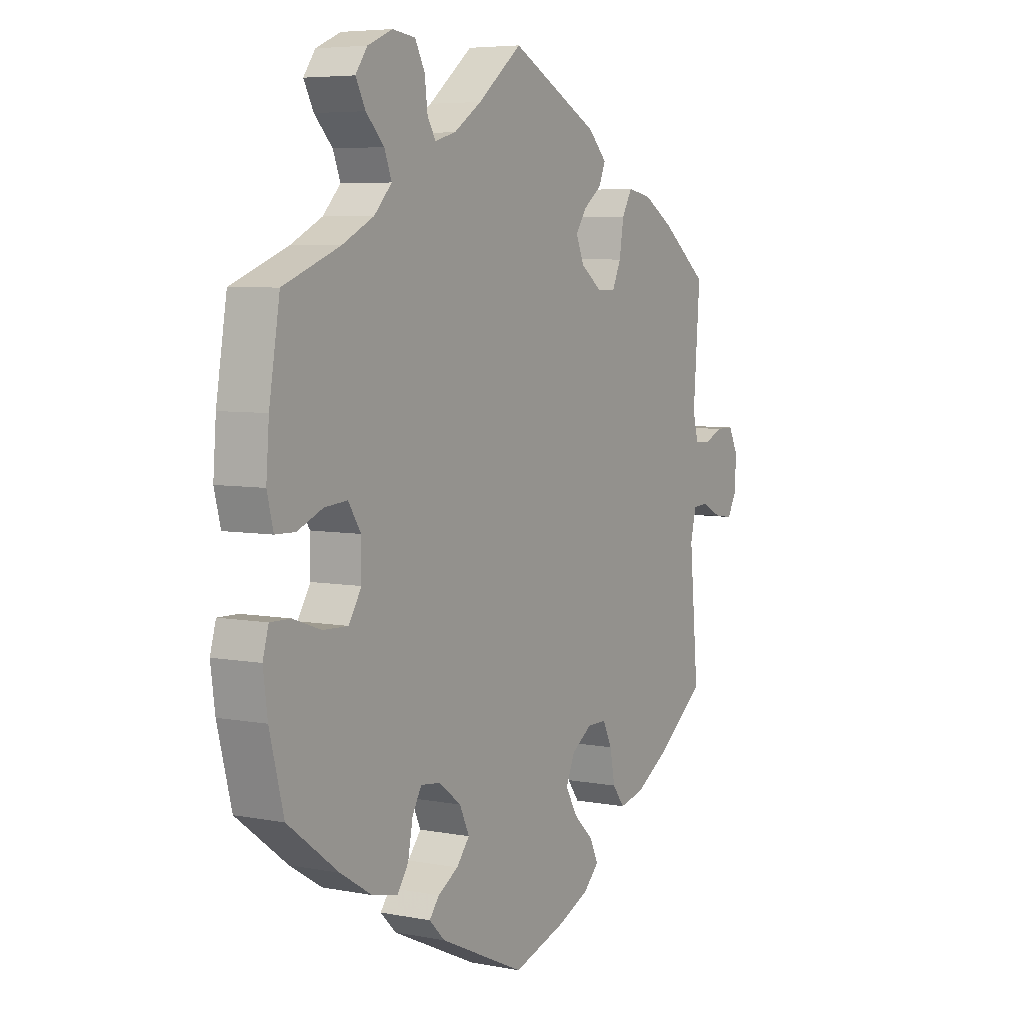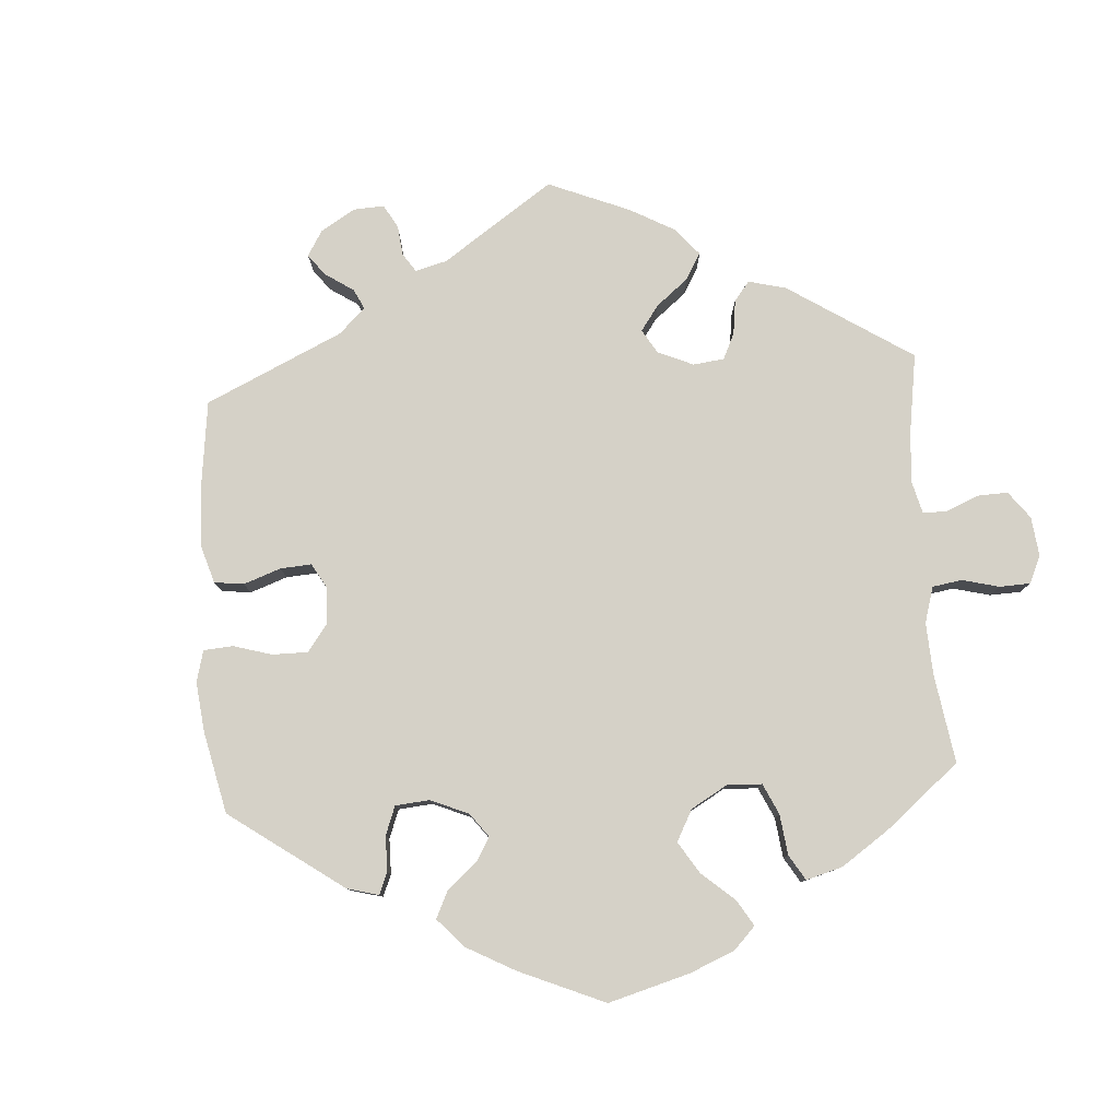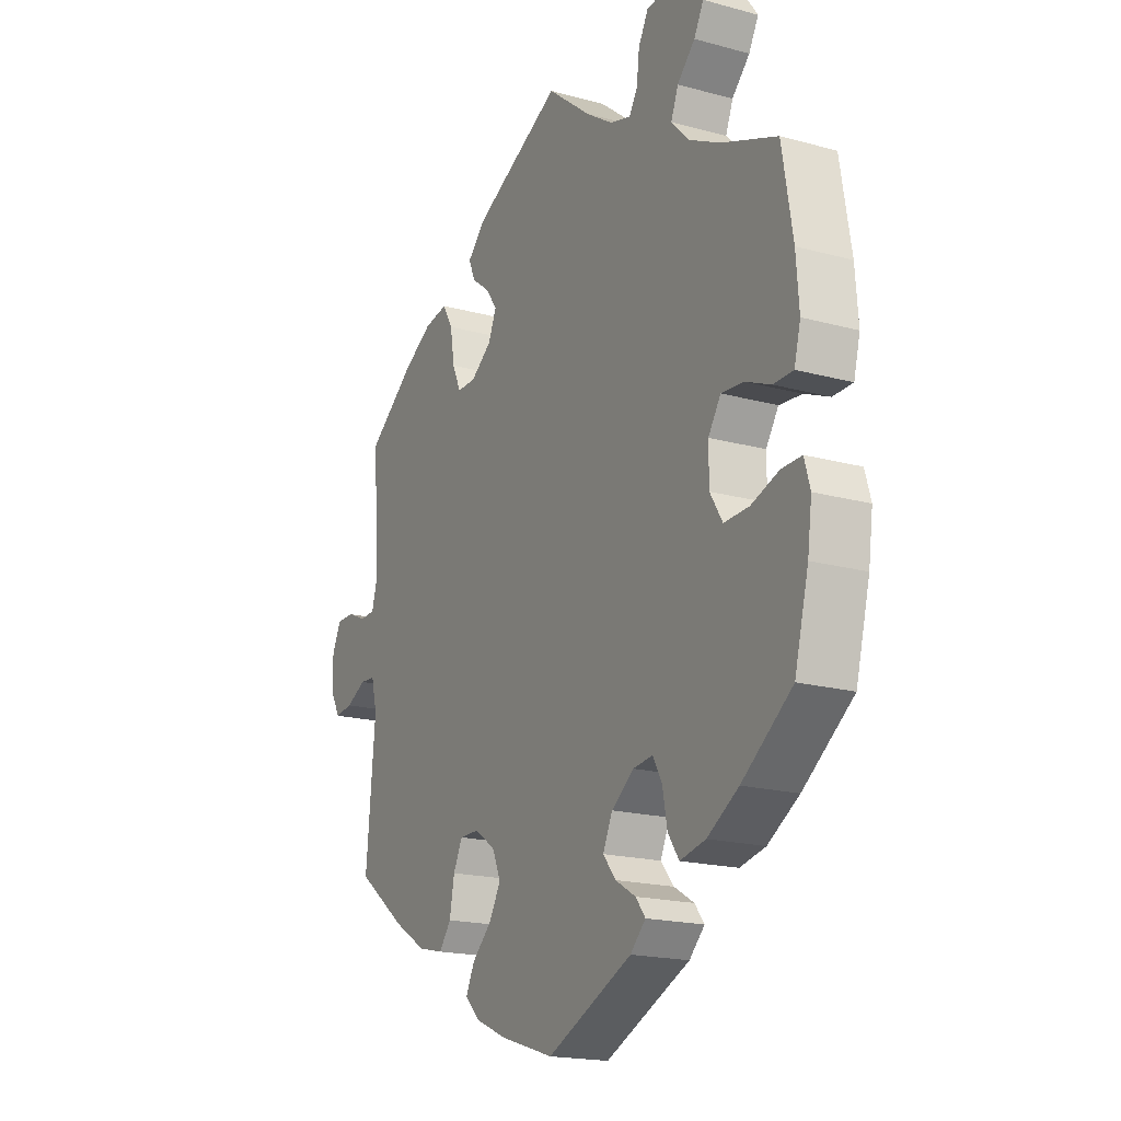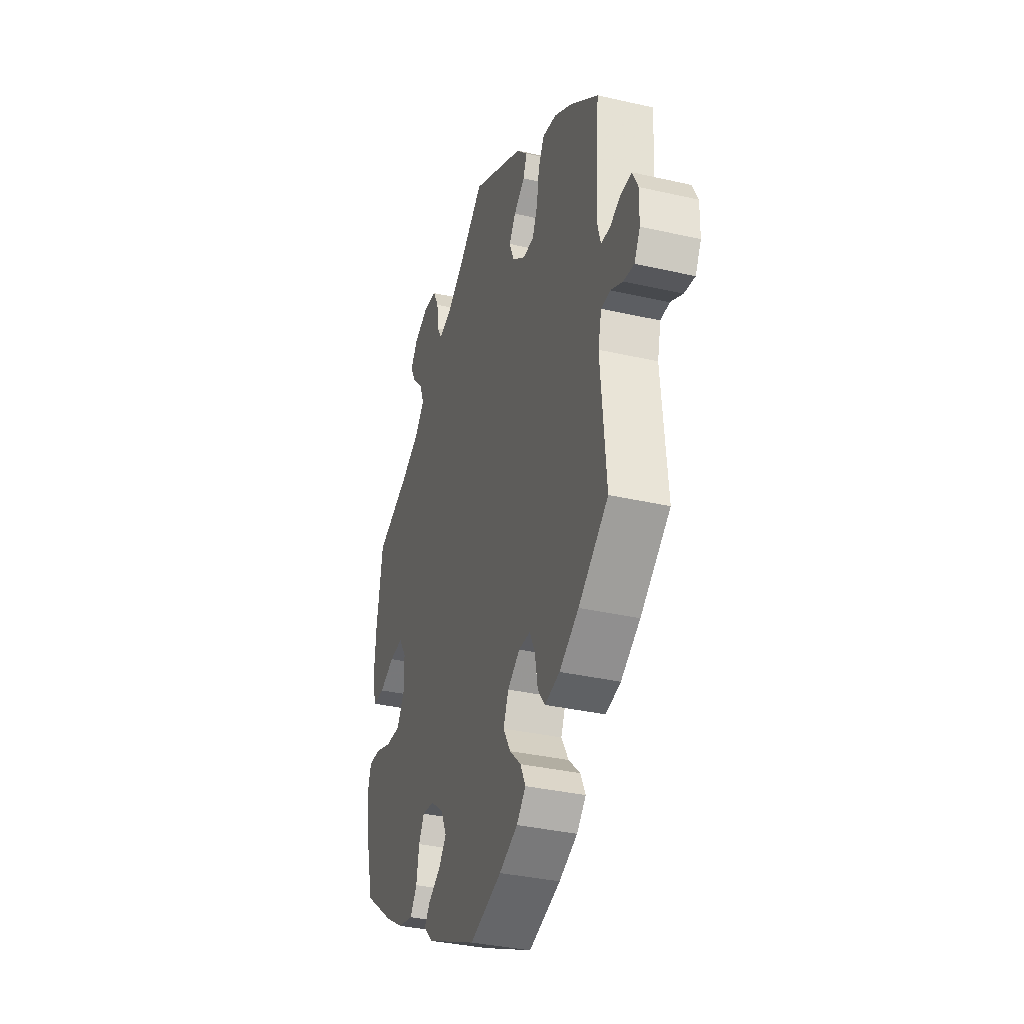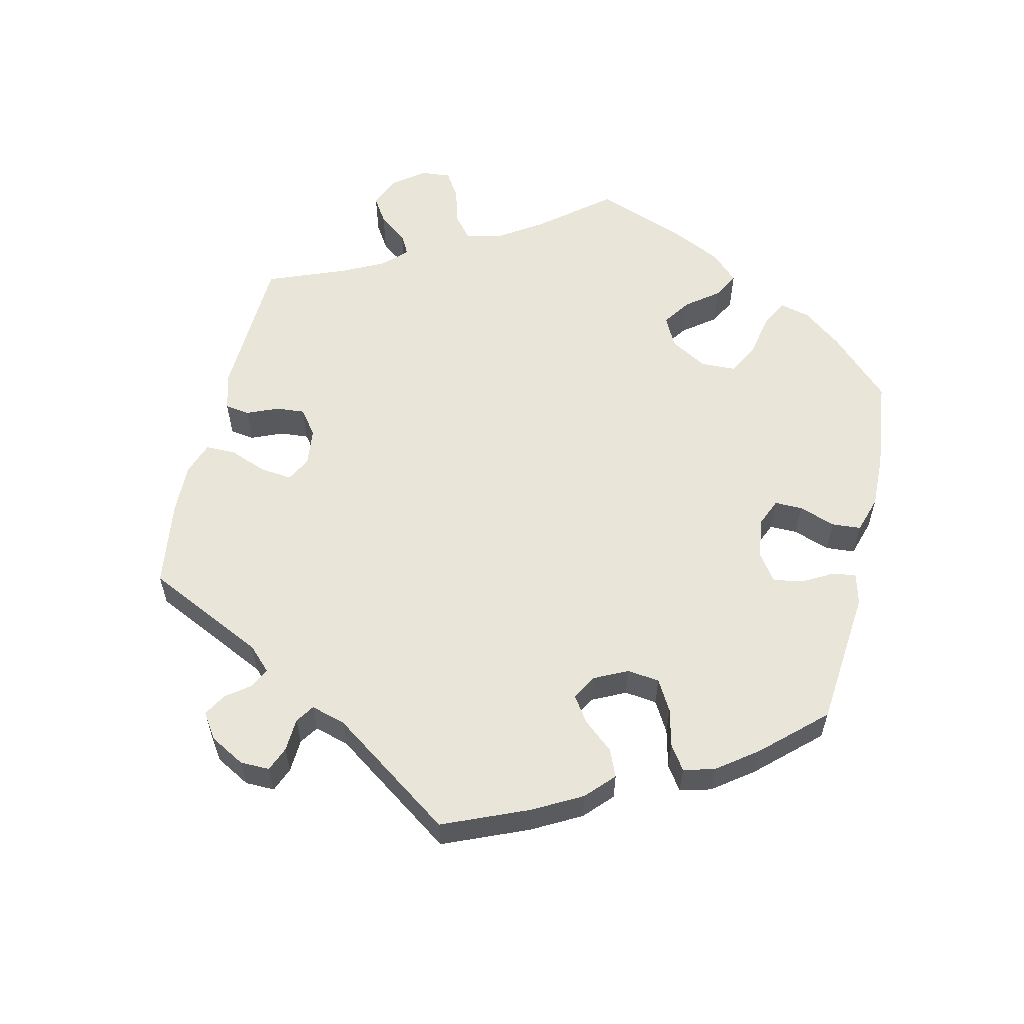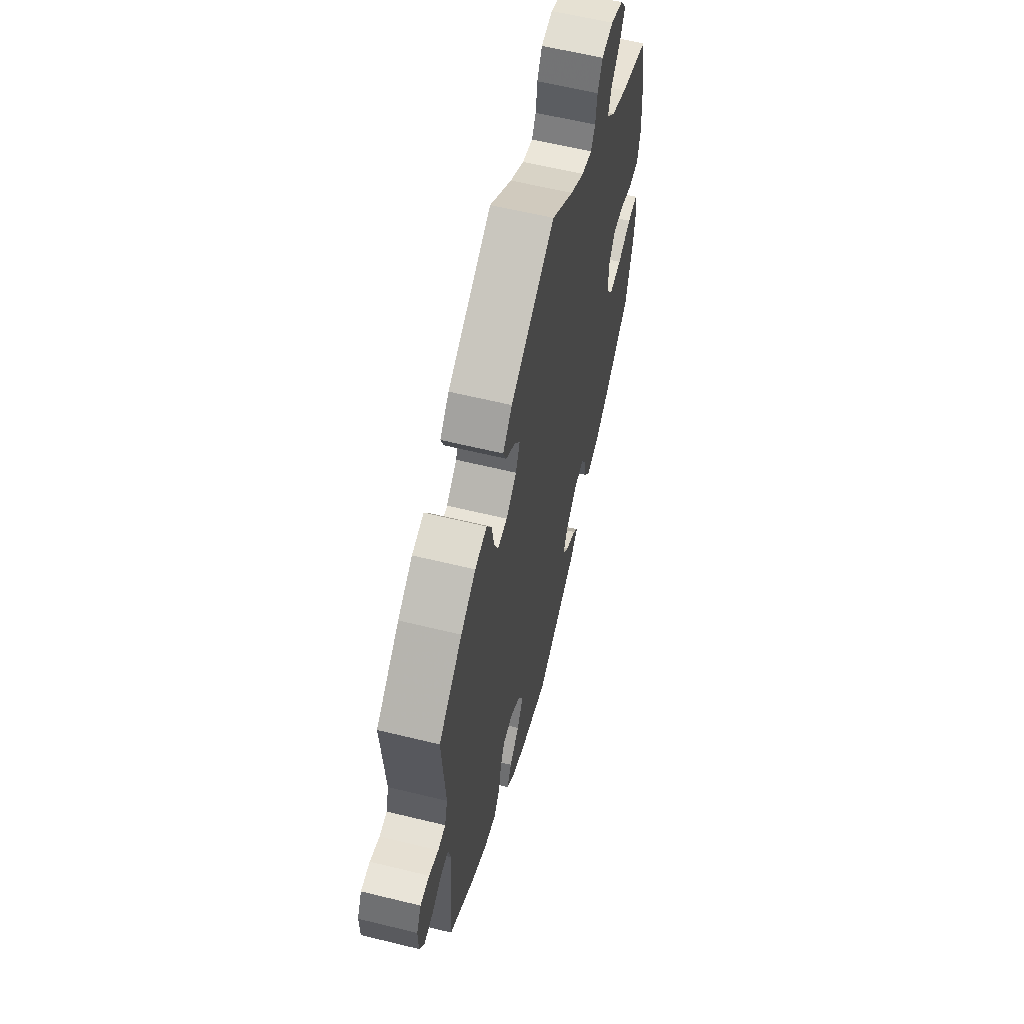
<metadata>
{"format":"obj","ext":"obj","renderer":"f3d","projection":"perspective","resolution":1024,"background":"white","views":[{"elev":5.8,"azim":-59.5,"up":"+Z"},{"elev":79.5,"azim":-124.0,"up":"+Y"},{"elev":-18.5,"azim":-117.8,"up":"+Z"},{"elev":-34.7,"azim":72.9,"up":"+Z"},{"elev":58.3,"azim":133.0,"up":"+Y"},{"elev":60.3,"azim":104.1,"up":"+Z"}]}
</metadata>
<code>
v -0.53 0.07 -0.176
v -0.539 0.07 -0.109
v -0.527 0.07 -0.067
v -0.485 0.07 -0.068
v -0.428 0.07 -0.088
v -0.376 0.07 -0.09
v -0.35 0.07 -0.048
v -0.35 0.07 0.011
v -0.376 0.07 0.051
v -0.423 0.07 0.047
v -0.475 0.07 0.025
v -0.516 0.07 0.026
v -0.529 0.07 0.077
v -0.523 0.07 0.156
v -0.501 0.07 0.288
v -0.385 0.07 0.333
v -0.32 0.07 0.366
v -0.284 0.07 0.404
v -0.299 0.07 0.443
v -0.336 0.07 0.481
v -0.356 0.07 0.519
v -0.332 0.07 0.553
v -0.281 0.07 0.575
v -0.234 0.07 0.569
v -0.214 0.07 0.531
v -0.208 0.07 0.482
v -0.191 0.07 0.454
v -0.148 0.07 0.466
v -0.091 0.07 0.504
v 0 0.07 0.577
v 0.183 0.07 0.483
v 0.221 0.07 0.444
v 0.208 0.07 0.412
v 0.17 0.07 0.383
v 0.147 0.07 0.35
v 0.164 0.07 0.31
v 0.207 0.07 0.278
v 0.246 0.07 0.277
v 0.264 0.07 0.317
v 0.273 0.07 0.373
v 0.294 0.07 0.41
v 0.343 0.07 0.401
v 0.404 0.07 0.364
v 0.501 0.07 0.289
v 0.487 0.07 0.104
v 0.499 0.07 0.06
v 0.53 0.07 0.058
v 0.569 0.07 0.075
v 0.606 0.07 0.075
v 0.625 0.07 0.037
v 0.624 0.07 -0.019
v 0.604 0.07 -0.055
v 0.567 0.07 -0.05
v 0.525 0.07 -0.029
v 0.494 0.07 -0.031
v 0.482 0.07 -0.08
v 0.501 0.07 -0.289
v 0.398 0.07 -0.367
v 0.331 0.07 -0.408
v 0.279 0.07 -0.42
v 0.254 0.07 -0.387
v 0.244 0.07 -0.333
v 0.225 0.07 -0.294
v 0.185 0.07 -0.294
v 0.142 0.07 -0.323
v 0.124 0.07 -0.365
v 0.149 0.07 -0.408
v 0.189 0.07 -0.446
v 0.207 0.07 -0.483
v 0.175 0.07 -0.515
v 0.111 0.07 -0.543
v 0 0.07 -0.578
v -0.177 0.07 -0.497
v -0.209 0.07 -0.465
v -0.189 0.07 -0.439
v -0.147 0.07 -0.414
v -0.12 0.07 -0.381
v -0.14 0.07 -0.338
v -0.186 0.07 -0.303
v -0.227 0.07 -0.298
v -0.246 0.07 -0.332
v -0.256 0.07 -0.385
v -0.279 0.07 -0.419
v -0.332 0.07 -0.407
v -0.397 0.07 -0.367
v -0.501 0.07 -0.289
v -0.53 0 -0.176
v -0.539 0 -0.109
v -0.527 0 -0.067
v -0.485 0 -0.068
v -0.428 0 -0.088
v -0.376 0 -0.09
v -0.35 0 -0.048
v -0.35 0 0.011
v -0.376 0 0.051
v -0.423 0 0.047
v -0.475 0 0.025
v -0.516 0 0.026
v -0.529 0 0.077
v -0.523 0 0.156
v -0.501 0 0.288
v -0.385 0 0.333
v -0.32 0 0.366
v -0.284 0 0.404
v -0.299 0 0.443
v -0.336 0 0.481
v -0.356 0 0.519
v -0.332 0 0.553
v -0.281 0 0.575
v -0.234 0 0.569
v -0.214 0 0.531
v -0.208 0 0.482
v -0.191 0 0.454
v -0.148 0 0.466
v -0.091 0 0.504
v 0 0 0.577
v 0.183 0 0.483
v 0.221 0 0.444
v 0.208 0 0.412
v 0.17 0 0.383
v 0.147 0 0.35
v 0.164 0 0.31
v 0.207 0 0.278
v 0.246 0 0.277
v 0.264 0 0.317
v 0.273 0 0.373
v 0.294 0 0.41
v 0.343 0 0.401
v 0.404 0 0.364
v 0.501 0 0.289
v 0.487 0 0.104
v 0.499 0 0.06
v 0.53 0 0.058
v 0.569 0 0.075
v 0.606 0 0.075
v 0.625 0 0.037
v 0.624 0 -0.019
v 0.604 0 -0.055
v 0.567 0 -0.05
v 0.525 0 -0.029
v 0.494 0 -0.031
v 0.482 0 -0.08
v 0.501 0 -0.289
v 0.398 0 -0.367
v 0.331 0 -0.408
v 0.279 0 -0.42
v 0.254 0 -0.387
v 0.244 0 -0.333
v 0.225 0 -0.294
v 0.185 0 -0.294
v 0.142 0 -0.323
v 0.124 0 -0.365
v 0.149 0 -0.408
v 0.189 0 -0.446
v 0.207 0 -0.483
v 0.175 0 -0.515
v 0.111 0 -0.543
v 0 0 -0.578
v -0.177 0 -0.497
v -0.209 0 -0.465
v -0.189 0 -0.439
v -0.147 0 -0.414
v -0.12 0 -0.381
v -0.14 0 -0.338
v -0.186 0 -0.303
v -0.227 0 -0.298
v -0.246 0 -0.332
v -0.256 0 -0.385
v -0.279 0 -0.419
v -0.332 0 -0.407
v -0.397 0 -0.367
v -0.501 0 -0.289
f 81 82 83 84
f 80 81 84 85
f 73 74 75 76
f 73 76 77
f 72 73 77
f 71 72 77 78
f 67 68 69 70
f 66 67 70 71
f 59 60 61 62
f 59 62 63
f 56 57 58 59
f 55 56 59 63
f 51 52 53 54
f 51 54 55
f 50 51 55
f 47 48 49 50
f 46 47 50 55
f 45 46 55 63
f 39 40 41 42
f 38 39 42 43
f 31 32 33 34
f 29 30 31 34
f 28 29 34 35
f 27 28 35 36
f 23 24 25 26
f 23 26 27
f 22 23 27
f 19 20 21 22
f 18 19 22 27
f 17 18 27 36
f 13 14 15 16
f 10 11 12 13
f 9 10 13 16
f 8 9 16 17
f 2 3 4 5
f 2 5 6
f 1 2 6
f 80 85 86 1
f 66 71 78
f 65 66 78 79
f 64 65 79 80
f 45 63 64
f 38 43 44 45
f 37 38 45 64
f 7 8 17 36
f 6 7 36 37
f 64 80 1 6
f 6 37 64
f 170 169 168 167
f 171 170 167 166
f 162 161 160 159
f 163 162 159
f 163 159 158
f 164 163 158 157
f 156 155 154 153
f 157 156 153 152
f 148 147 146 145
f 149 148 145
f 145 144 143 142
f 149 145 142 141
f 140 139 138 137
f 141 140 137
f 141 137 136
f 136 135 134 133
f 141 136 133 132
f 149 141 132 131
f 128 127 126 125
f 129 128 125 124
f 120 119 118 117
f 120 117 116 115
f 121 120 115 114
f 122 121 114 113
f 112 111 110 109
f 113 112 109
f 113 109 108
f 108 107 106 105
f 113 108 105 104
f 122 113 104 103
f 102 101 100 99
f 99 98 97 96
f 102 99 96 95
f 103 102 95 94
f 91 90 89 88
f 92 91 88
f 92 88 87
f 87 172 171 166
f 164 157 152
f 165 164 152 151
f 166 165 151 150
f 150 149 131
f 131 130 129 124
f 150 131 124 123
f 122 103 94 93
f 123 122 93 92
f 92 87 166 150
f 150 123 92
f 1 87 88 2
f 2 88 89 3
f 3 89 90 4
f 4 90 91 5
f 5 91 92 6
f 6 92 93 7
f 7 93 94 8
f 8 94 95 9
f 9 95 96 10
f 10 96 97 11
f 11 97 98 12
f 12 98 99 13
f 13 99 100 14
f 14 100 101 15
f 15 101 102 16
f 16 102 103 17
f 17 103 104 18
f 18 104 105 19
f 19 105 106 20
f 20 106 107 21
f 21 107 108 22
f 22 108 109 23
f 23 109 110 24
f 24 110 111 25
f 25 111 112 26
f 26 112 113 27
f 27 113 114 28
f 28 114 115 29
f 29 115 116 30
f 30 116 117 31
f 31 117 118 32
f 32 118 119 33
f 33 119 120 34
f 34 120 121 35
f 35 121 122 36
f 36 122 123 37
f 37 123 124 38
f 38 124 125 39
f 39 125 126 40
f 40 126 127 41
f 41 127 128 42
f 42 128 129 43
f 43 129 130 44
f 44 130 131 45
f 45 131 132 46
f 46 132 133 47
f 47 133 134 48
f 48 134 135 49
f 49 135 136 50
f 50 136 137 51
f 51 137 138 52
f 52 138 139 53
f 53 139 140 54
f 54 140 141 55
f 55 141 142 56
f 56 142 143 57
f 57 143 144 58
f 58 144 145 59
f 59 145 146 60
f 60 146 147 61
f 61 147 148 62
f 62 148 149 63
f 63 149 150 64
f 64 150 151 65
f 65 151 152 66
f 66 152 153 67
f 67 153 154 68
f 68 154 155 69
f 69 155 156 70
f 70 156 157 71
f 71 157 158 72
f 72 158 159 73
f 73 159 160 74
f 74 160 161 75
f 75 161 162 76
f 76 162 163 77
f 77 163 164 78
f 78 164 165 79
f 79 165 166 80
f 80 166 167 81
f 81 167 168 82
f 82 168 169 83
f 83 169 170 84
f 84 170 171 85
f 85 171 172 86
f 86 172 87 1

</code>
